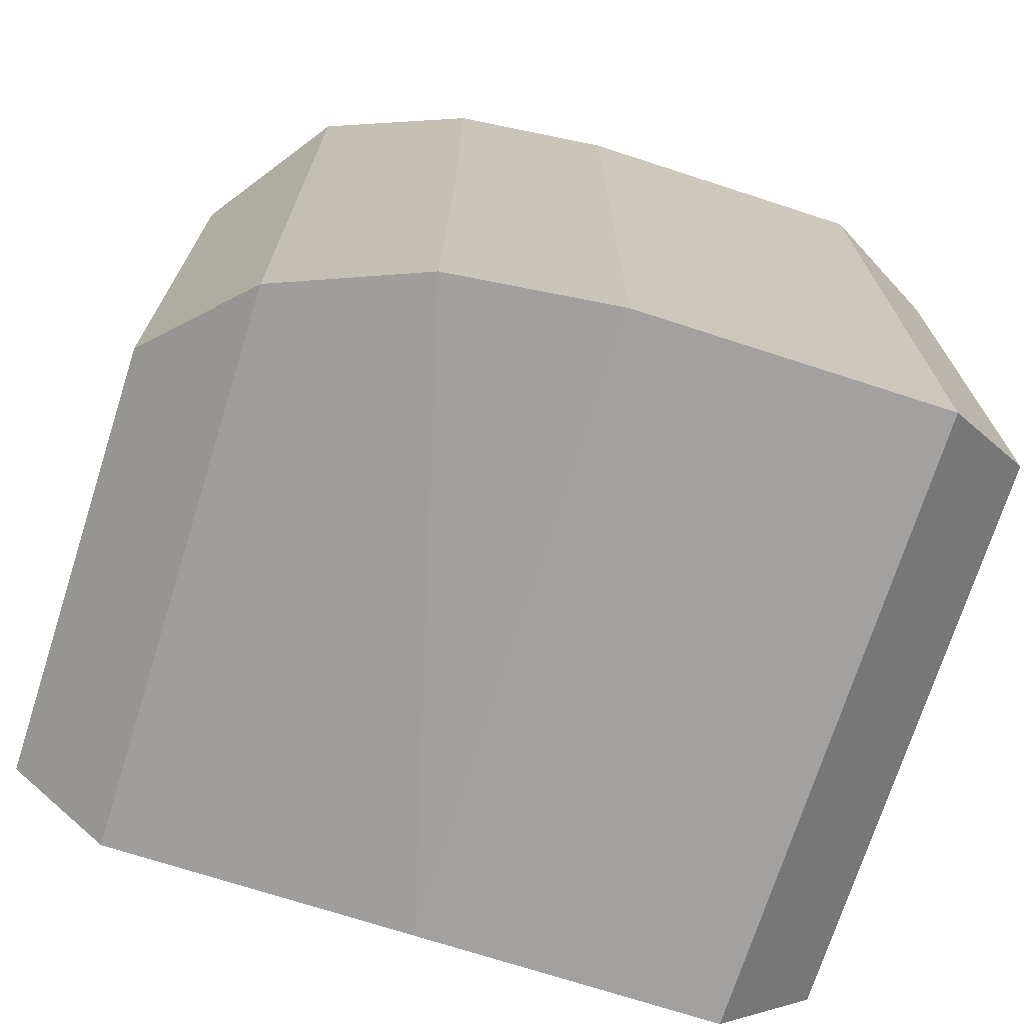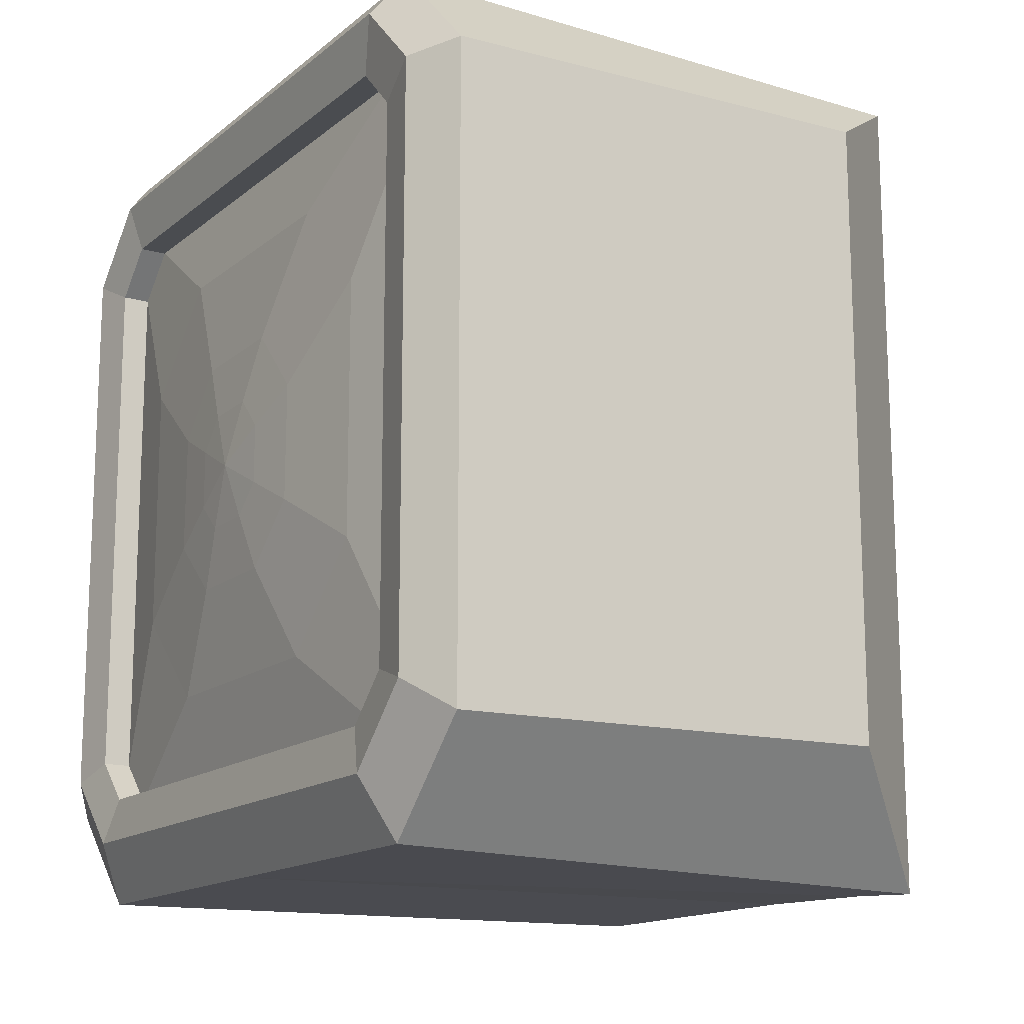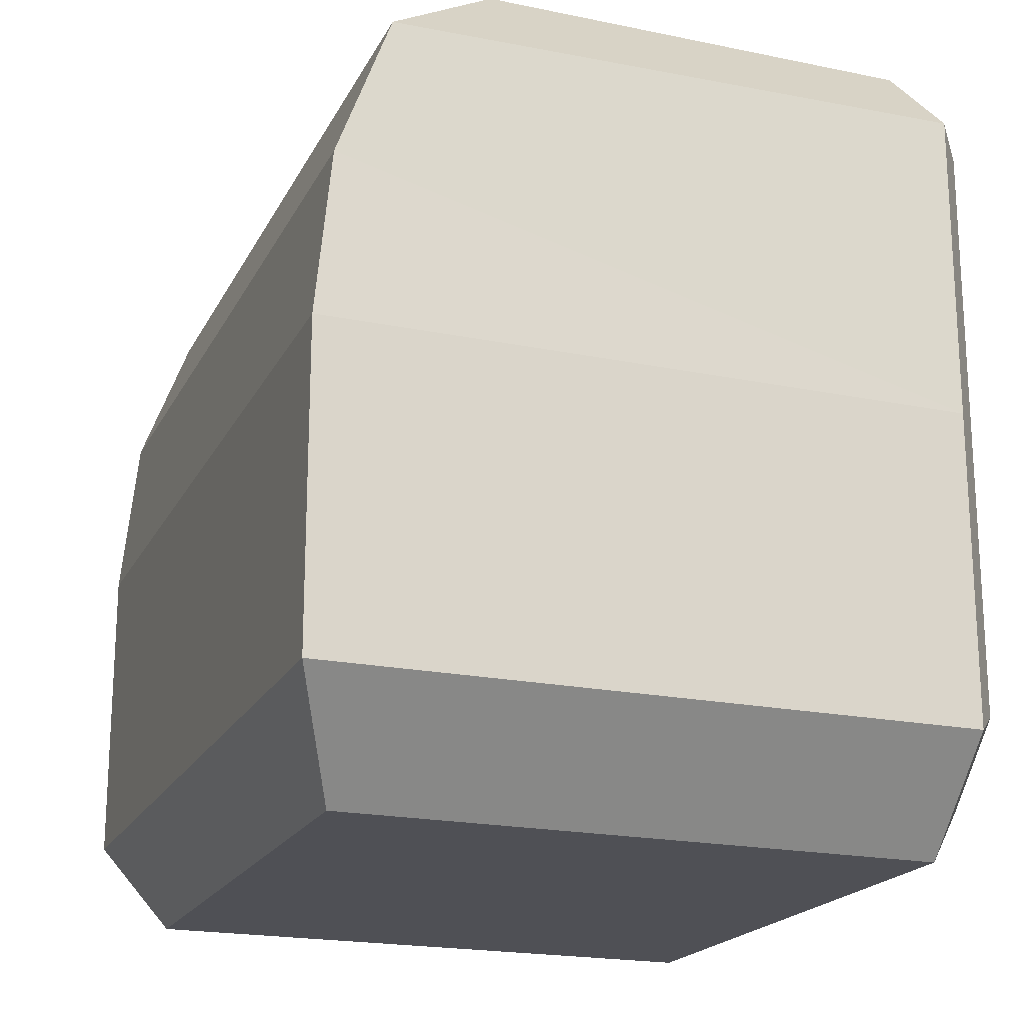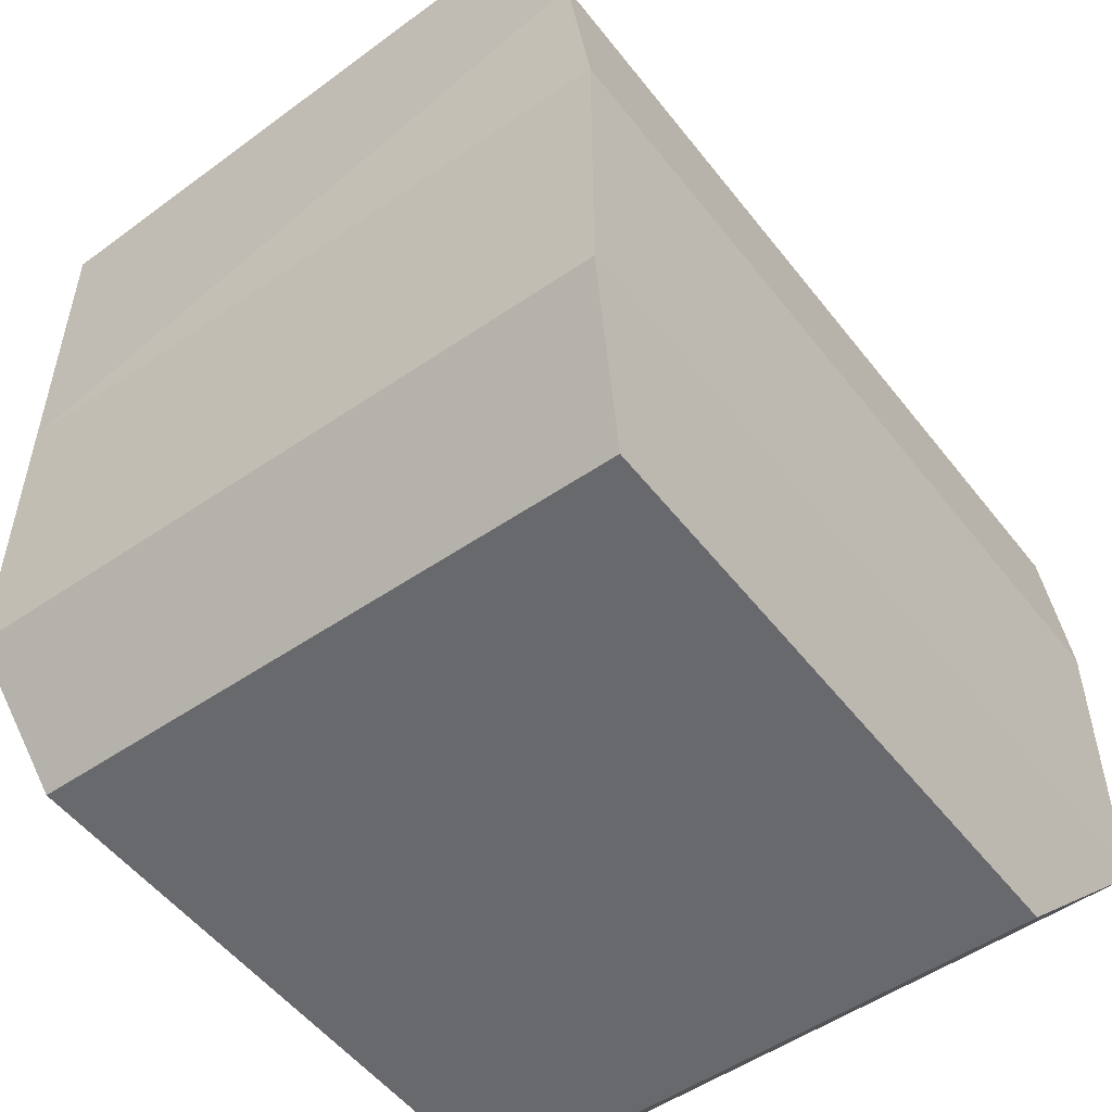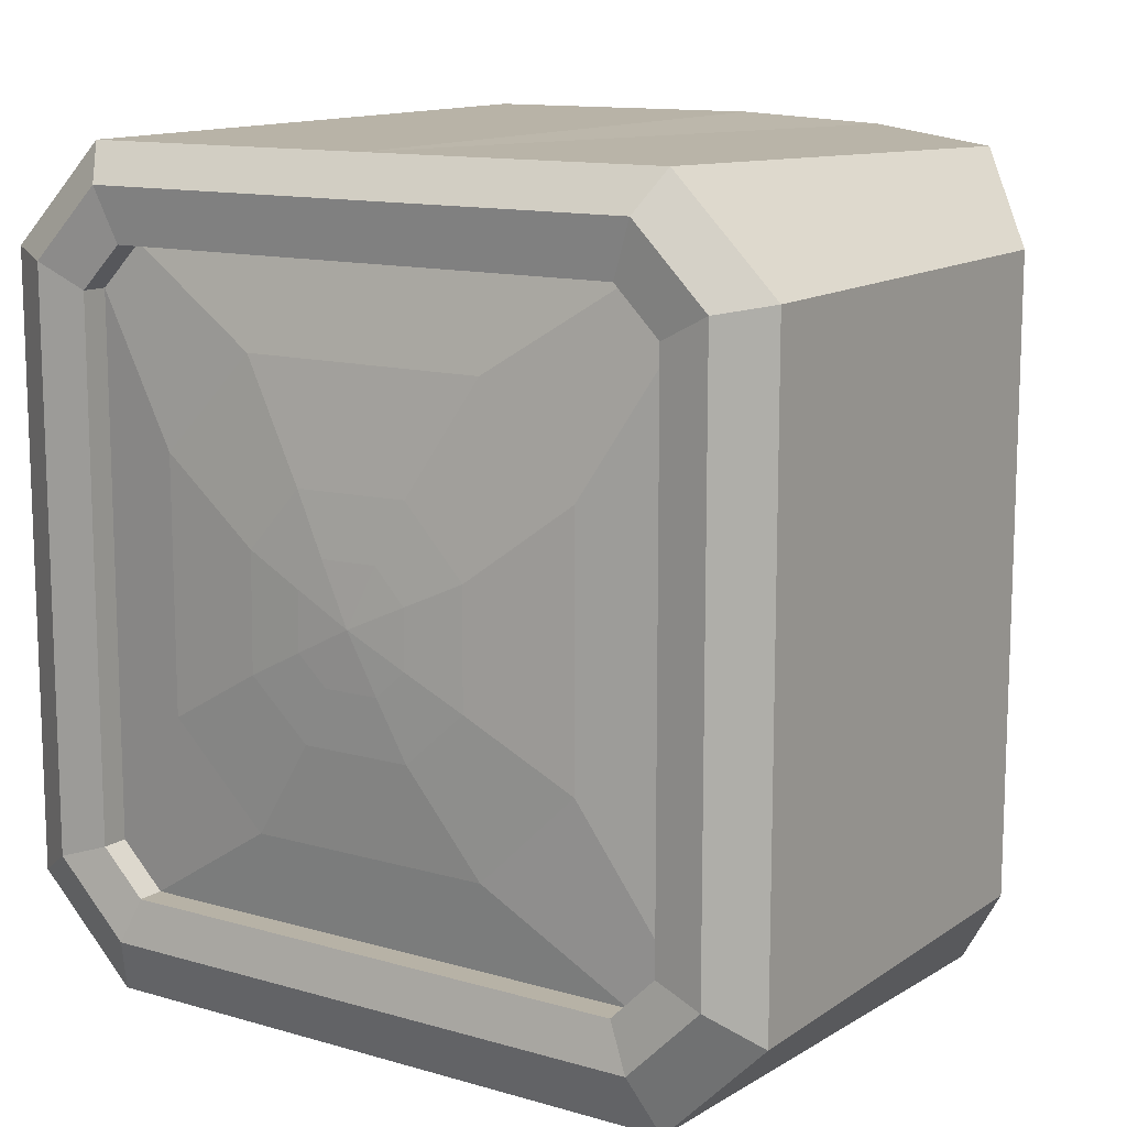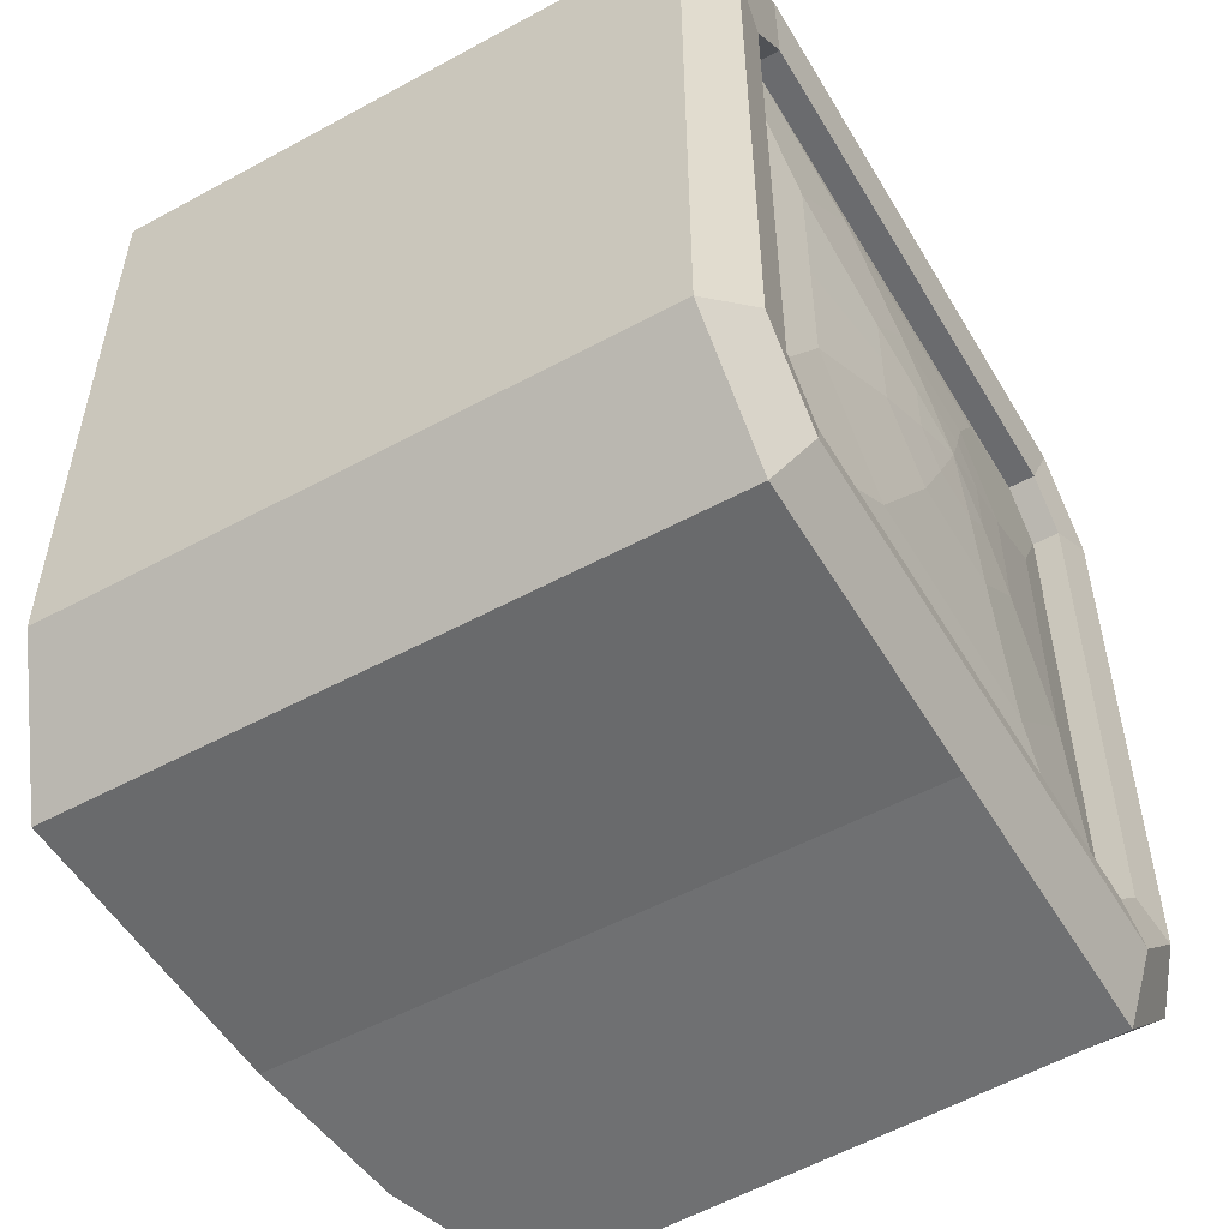
<metadata>
{"format":"obj","ext":"obj","renderer":"f3d","projection":"perspective","resolution":1024,"background":"white","views":[{"elev":-71.6,"azim":-108.0,"up":"+Z"},{"elev":-14.8,"azim":148.6,"up":"+Z"},{"elev":-19.4,"azim":-20.1,"up":"+Y"},{"elev":-52.7,"azim":-143.1,"up":"+Y"},{"elev":12.4,"azim":124.1,"up":"+Z"},{"elev":-53.3,"azim":30.2,"up":"+Z"}]}
</metadata>
<code>
o Cube
v 0.2723 0.5949 -0.2733
v 0.2723 0.6337 -0.2345
v 0.2723 0.0871 -0.2345
v 0.2723 0.1259 -0.2733
v 0.2723 0.6337 0.2345
v 0.2723 0.5949 0.2733
v 0.2723 0.1259 0.2733
v 0.2723 0.0871 0.2345
v -0.1354 0.7199 -0.2717
v -0.2453 0.6346 -0.378
v -0.31 0.09002 -0.36
v -0.2638 0.000424 -0.2704
v -0.2453 0.6346 0.342
v -0.1354 0.7199 0.2691
v -0.2638 0.000424 0.2704
v -0.31 0.09002 0.36
v 0.2522 0.08778 -0.3664
v 0.2522 -0.001812 -0.2768
v 0.2522 0.6286 0.3536
v 0.2522 0.7181 0.264
v 0.2522 -0.001812 0.264
v 0.2522 0.08778 0.3536
v 0.2522 0.7181 -0.2768
v 0.2522 0.6286 -0.3664
v 0.2481 0.1259 -0.2733
v 0.2481 0.0871 -0.2345
v 0.2481 0.5949 0.2733
v 0.2481 0.6337 0.2345
v 0.2481 0.0871 0.2345
v 0.2481 0.1259 0.2733
v 0.2481 0.6337 -0.2345
v 0.2481 0.5949 -0.2733
v 0.2793 0.1081 -0.3129
v 0.2793 0.04388 -0.2487
v 0.2793 0.613 0.3203
v 0.2793 0.6772 0.2561
v 0.2793 0.04388 0.2561
v 0.2793 0.1081 0.3203
v 0.2793 0.6772 -0.2487
v 0.2793 0.613 -0.3129
v 0.2731 0.2561 -0.06003
v 0.2731 0.3093 -0.1091
v 0.2731 0.4631 0.04027
v 0.2731 0.4095 0.09798
v 0.2731 0.306 0.09595
v 0.2731 0.2574 0.04188
v 0.2731 0.4081 -0.1089
v 0.2731 0.4624 -0.06056
v 0.2621 0.5559 -0.1119
v 0.2621 0.4694 -0.1955
v 0.2778 0.3074 -0.03372
v 0.2621 0.2508 -0.1955
v 0.2621 0.1649 -0.1116
v 0.2621 0.1649 0.1086
v 0.2621 0.249 0.1955
v 0.2621 0.4714 0.1955
v 0.2621 0.5559 0.1091
v -0.31 0.3604 -0.36
v 0.2522 0.3582 -0.3664
v 0.2522 0.3582 0.3536
v -0.31 0.3604 0.36
v 0.2723 0.3604 -0.2733
v 0.2723 0.3604 0.2733
v 0.2481 0.3604 -0.2733
v 0.2481 0.3604 0.2733
v 0.2793 0.3605 0.3203
v 0.2793 0.3605 -0.3129
v 0.2731 0.3587 -0.109
v 0.2621 0.3601 -0.1955
v 0.2731 0.3577 0.09697
v 0.2621 0.3602 0.1955
v 0.2522 -0.001812 -0.006591
v 0.2522 0.7181 -0.006591
v -0.1354 0.7199 -0.006591
v -0.2638 0.000424 -0.006591
v 0.2723 0.0871 -0.006591
v 0.2723 0.6337 -0.006591
v 0.2481 0.0871 -0.006591
v 0.2481 0.6337 -0.006591
v -0.2453 0.6346 -0.006591
v -0.31 0.09002 -0.006591
v 0.2793 0.6772 -0.006591
v 0.2793 0.04388 -0.006591
v 0.2731 0.2567 -0.006591
v 0.2731 0.4628 -0.006591
v 0.2621 0.1649 -0.006591
v 0.2621 0.5559 -0.006591
v -0.31 0.3604 -0.006591
v -0.2936 0.5087 -0.3661
v -0.2948 0.5036 0.3542
v -0.2946 0.5041 -0.006591
v 0.2778 0.3341 -0.05831
v 0.2778 0.4112 0.01652
v 0.2778 0.3843 0.04543
v 0.2778 0.3324 0.04441
v 0.2778 0.3081 0.01733
v 0.2778 0.3836 -0.0582
v 0.2778 0.4108 -0.03399
v 0.2778 0.3589 -0.05826
v 0.2778 0.3584 0.04492
v 0.2778 0.3078 -0.006952
v 0.2778 0.411 -0.006952
v 0.2815 0.359 -0.007314
f 75 72 21 15
f 80 13 14 74
f 60 19 13 90
f 73 74 14 20
f 7 8 29 30
f 18 12 11 17
f 20 14 13 19
f 15 21 22 16
f 9 23 24 10
f 89 10 24 59
f 33 34 18 17
f 35 36 20 19
f 37 38 22 21
f 39 40 24 23
f 67 33 17 59
f 83 37 21 72
f 82 39 23 73
f 66 35 19 60
f 78 26 53 86
f 3 4 25 26
f 63 7 30 65
f 76 3 26 78
f 1 2 31 32
f 5 6 27 28
f 77 5 28 79
f 62 1 32 64
f 84 46 54 86
f 79 28 57 87
f 45 46 96 95
f 65 30 55 71
f 56 57 28 27
f 54 55 30 29
f 64 32 50 69
f 68 47 97 99
f 70 44 56 71
f 85 48 49 87
f 52 53 26 25
f 88 91 89 58
f 75 81 11 12
f 63 6 35 66
f 77 2 39 82
f 76 8 37 83
f 62 4 33 67
f 2 1 40 39
f 8 7 38 37
f 6 5 36 35
f 4 3 34 33
f 43 44 94 93
f 42 68 99 92
f 46 84 101 96
f 48 85 102 98
f 49 48 47 50
f 41 53 52 42
f 45 55 54 46
f 43 57 56 44
f 68 42 52 69
f 49 50 32 31
f 84 41 51 101
f 47 48 98 97
f 47 68 69 50
f 1 62 67 40
f 7 63 66 38
f 81 88 58 11
f 45 70 71 55
f 25 64 69 52
f 27 65 71 56
f 4 62 64 25
f 6 63 65 27
f 38 66 60 22
f 40 67 59 24
f 11 58 59 17
f 22 60 61 16
f 44 70 100 94
f 41 42 92 51
f 16 61 88 81
f 3 76 83 34
f 5 77 82 36
f 15 16 81 75
f 61 90 91 88
f 43 85 87 57
f 31 79 87 49
f 41 84 86 53
f 2 77 79 31
f 8 76 78 29
f 29 78 86 54
f 36 82 73 20
f 34 83 72 18
f 23 9 74 73
f 10 80 74 9
f 12 18 72 75
f 85 43 93 102
f 58 89 59
f 89 91 80 10
f 91 90 13 80
f 61 60 90
f 70 45 95 100
f 96 101 103
f 101 51 103
f 93 94 103
f 100 95 103
f 94 100 103
f 51 92 103
f 95 96 103
f 98 102 103
f 99 97 103
f 97 98 103
f 102 93 103
f 92 99 103

</code>
